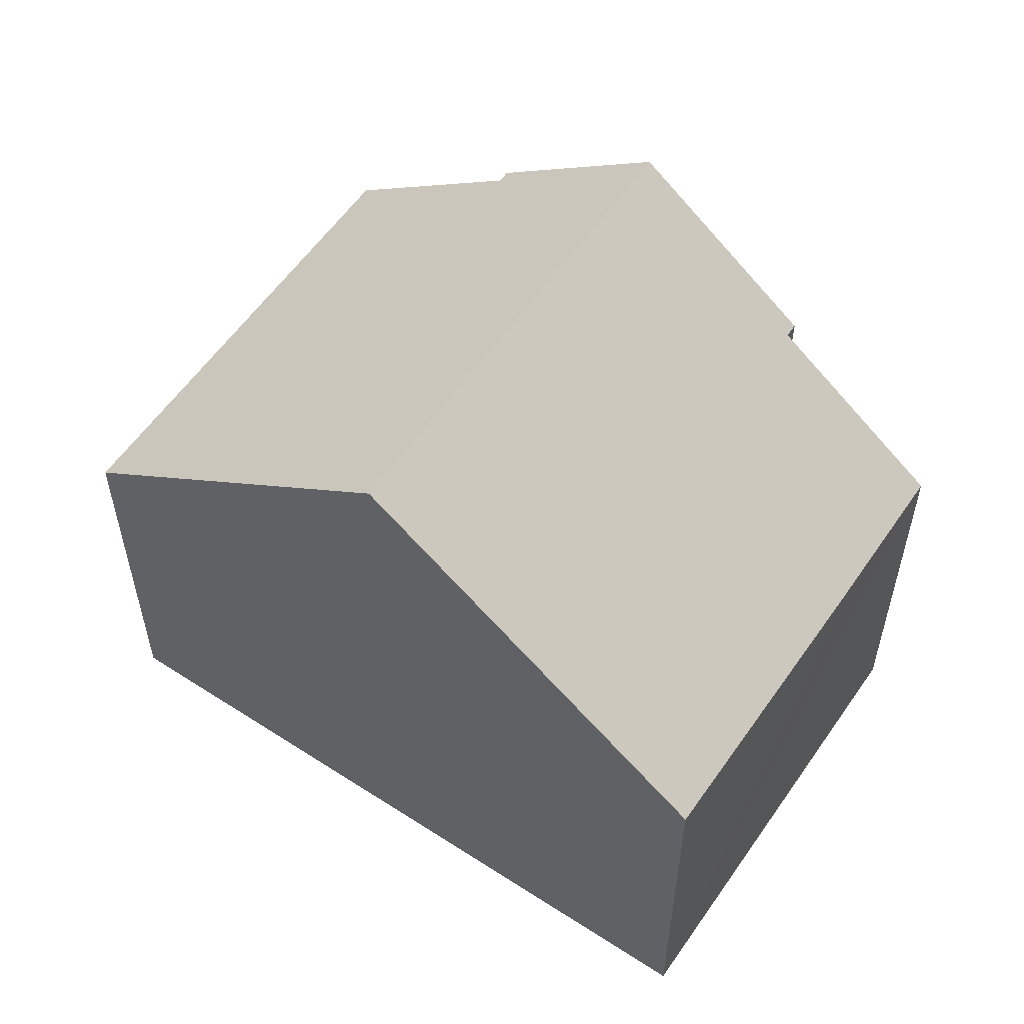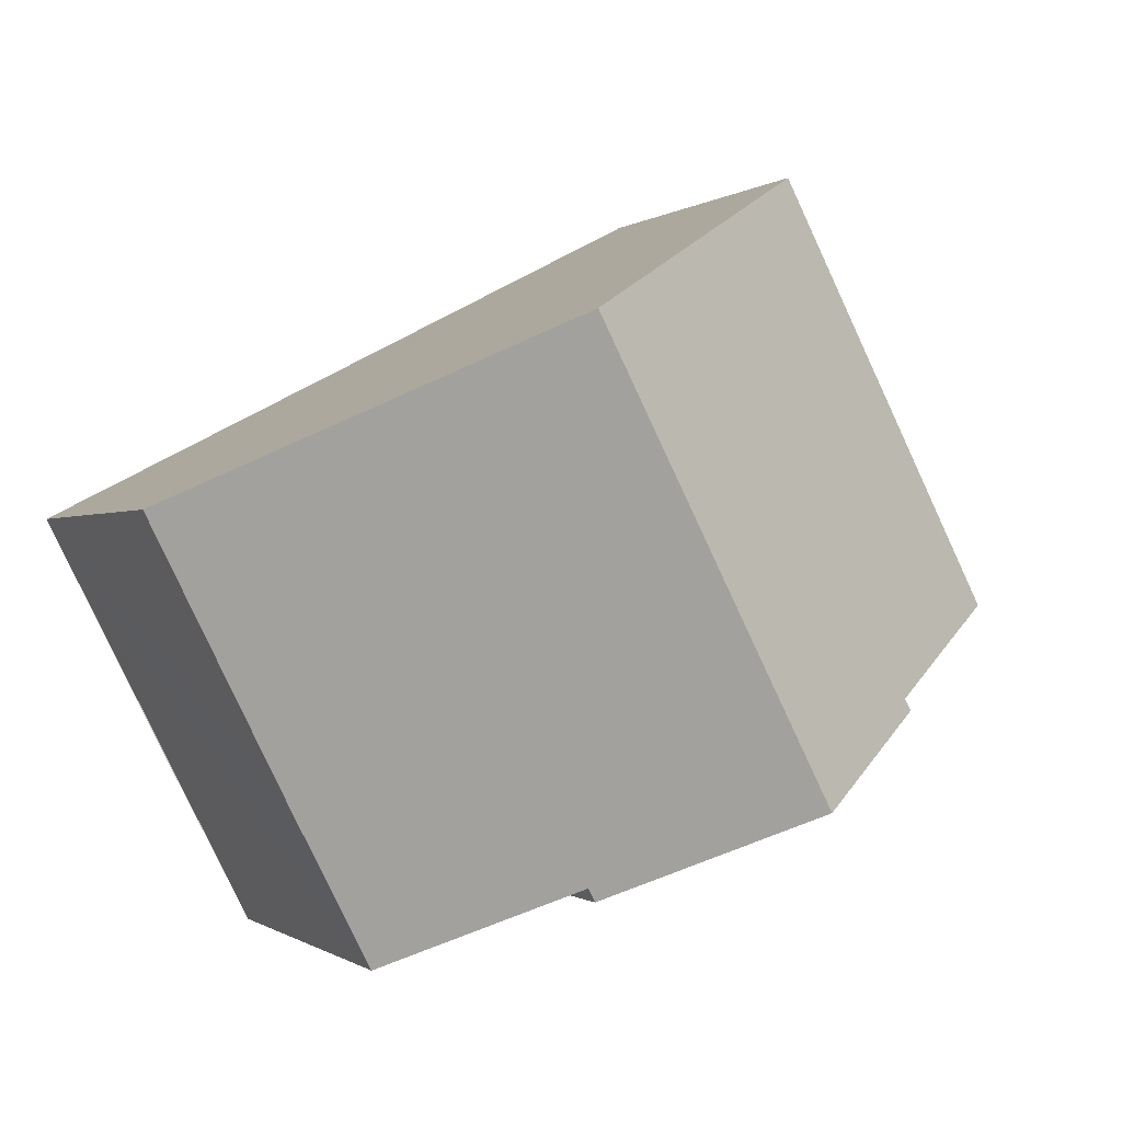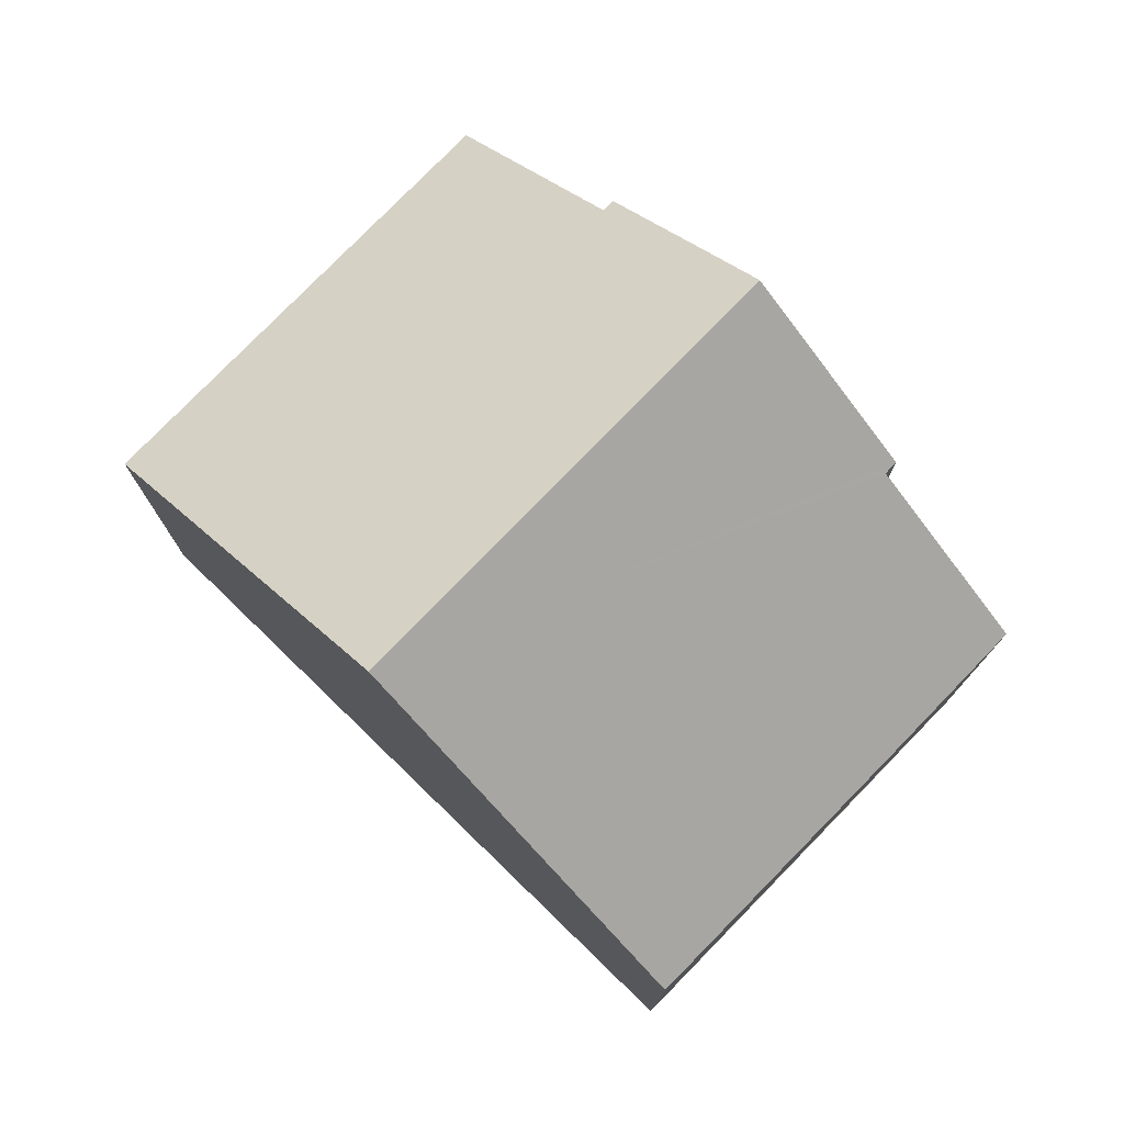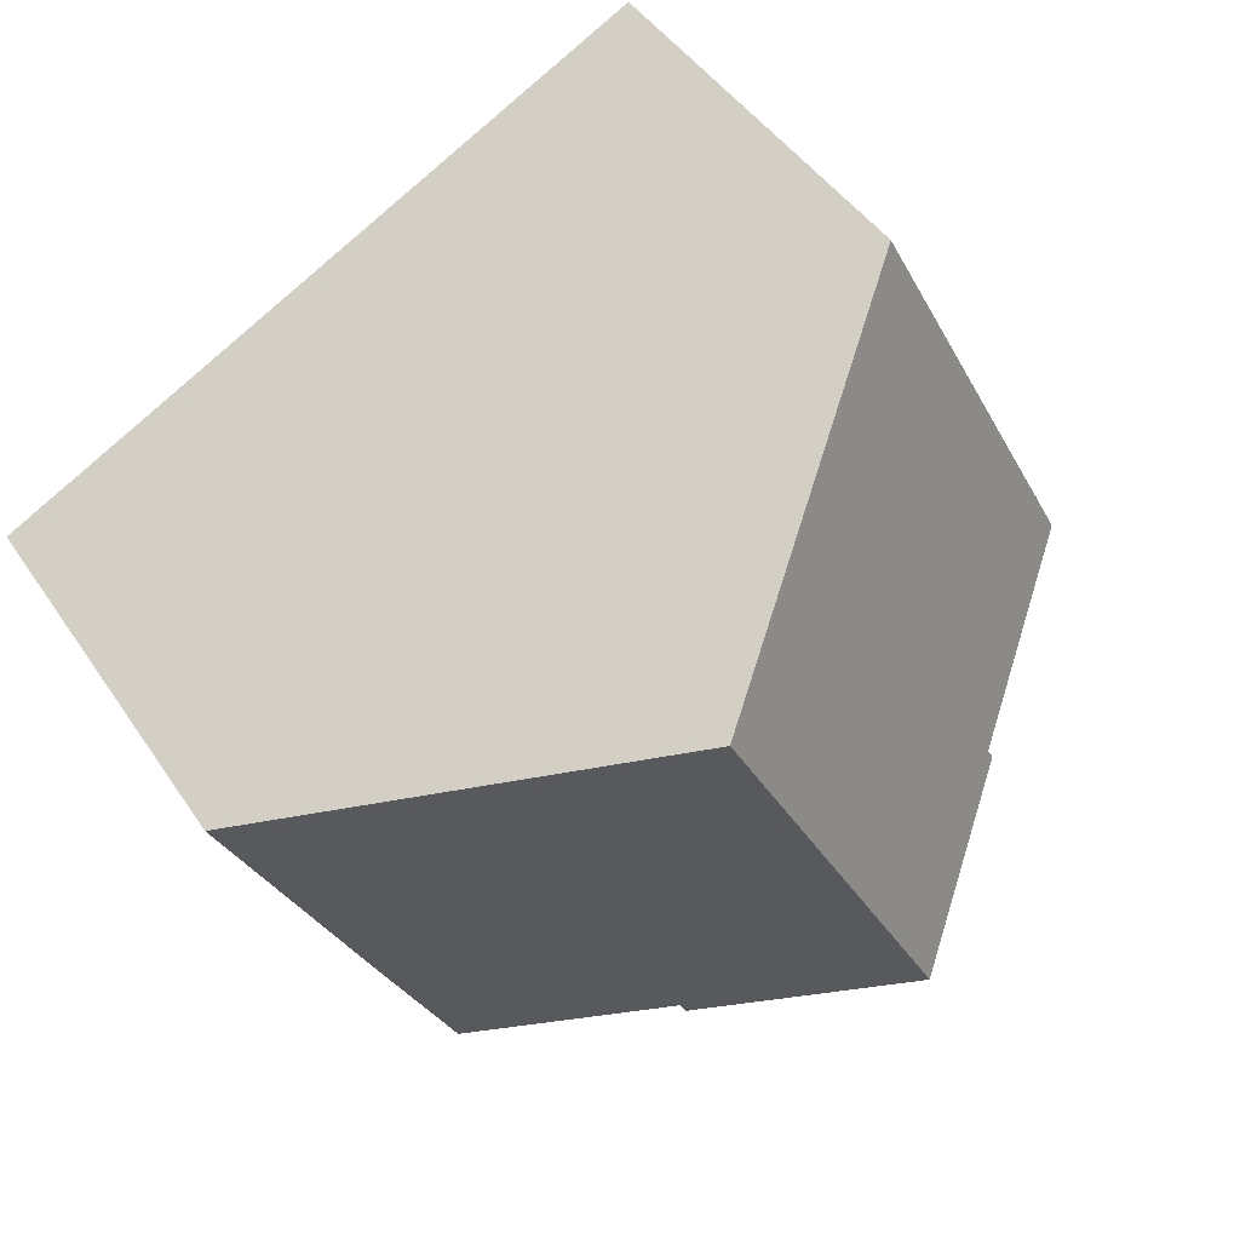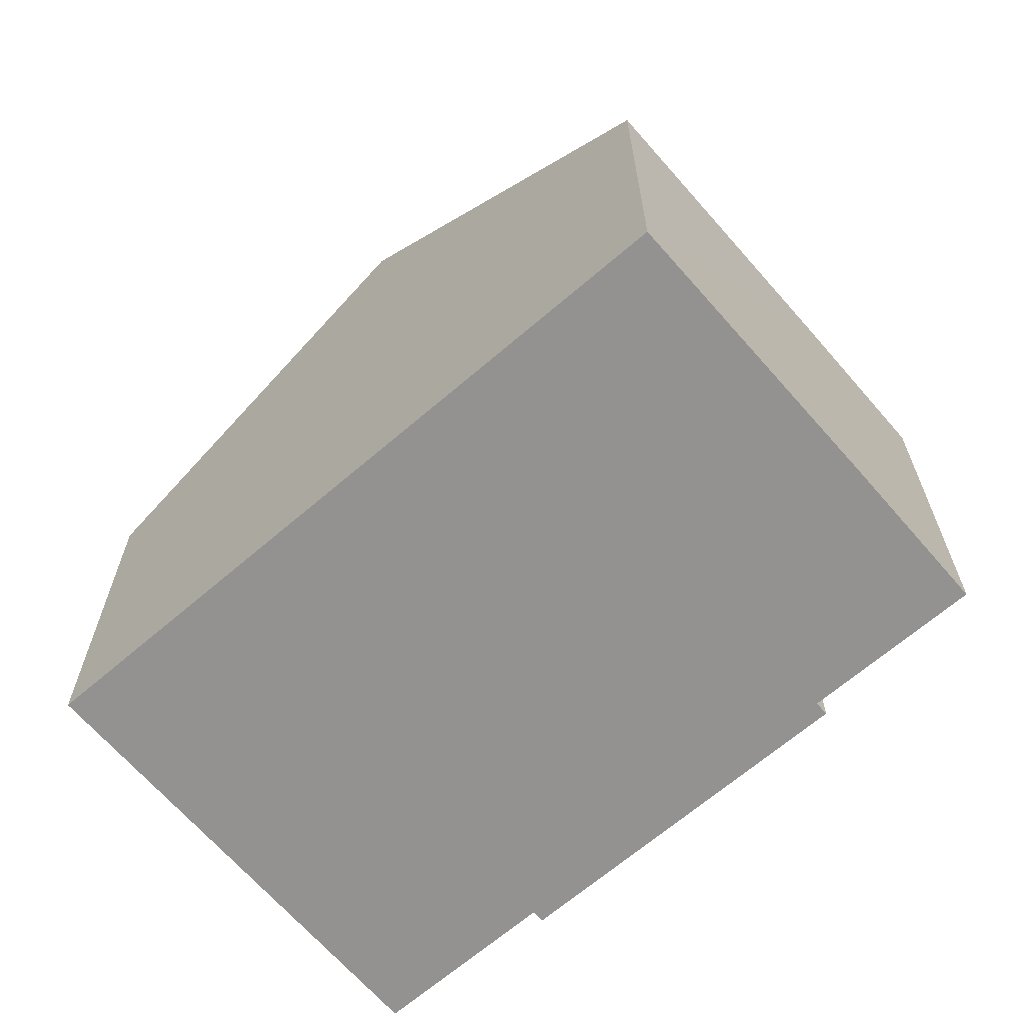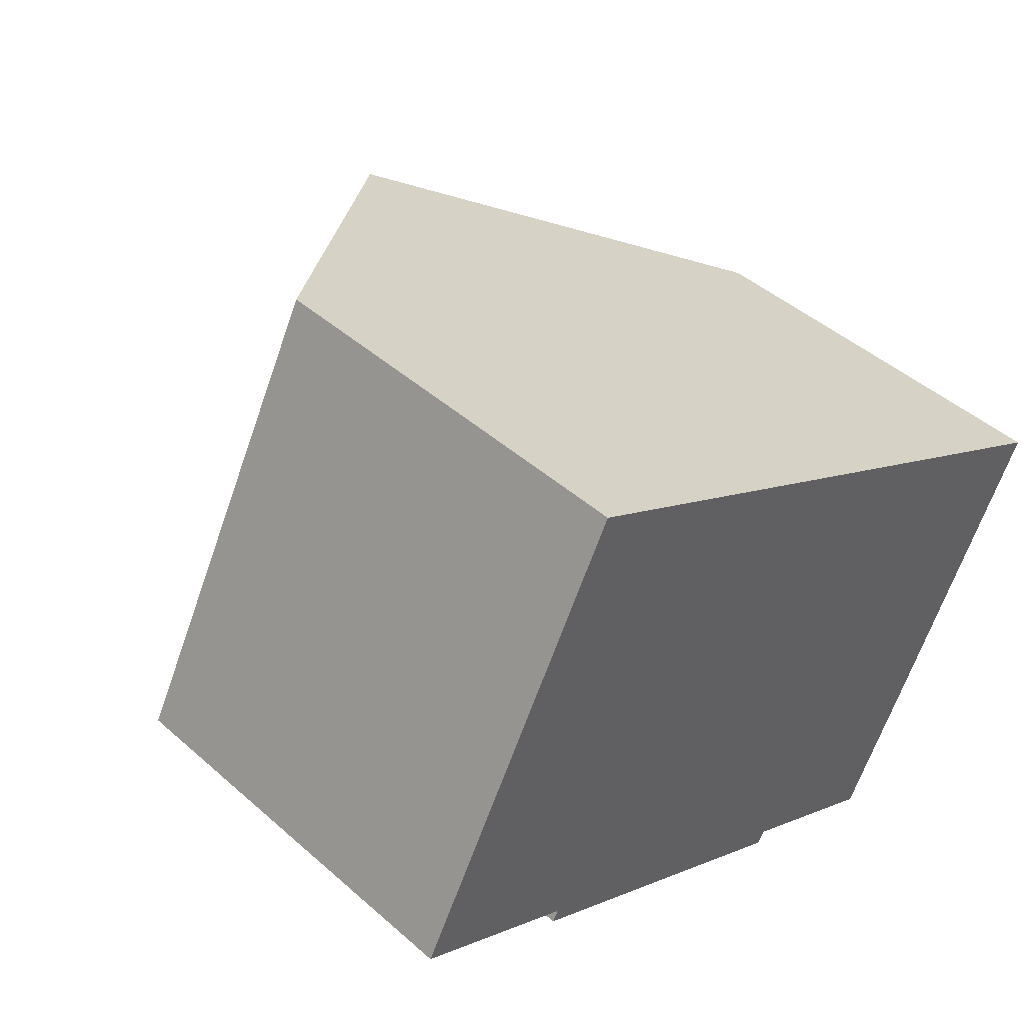
<metadata>
{"format":"obj","ext":"obj","renderer":"f3d","projection":"perspective","resolution":1024,"background":"white","views":[{"elev":57.1,"azim":61.3,"up":"+Y"},{"elev":-0.4,"azim":156.9,"up":"+Z"},{"elev":77.4,"azim":71.4,"up":"+Y"},{"elev":45.1,"azim":148.5,"up":"+Z"},{"elev":-66.5,"azim":68.1,"up":"+Y"},{"elev":44.6,"azim":-44.3,"up":"+Z"}]}
</metadata>
<code>
v  3.263 6.03 6.317
v  2.508 8.112 -1.295
v  0 6.03 3.692e-16
v  4.757 10.05 -2.673
v  8.11 10.05 3.817
v  2.419 8.112 -1.466
v  10.88 6.007 -2.769
v  12.95 6.034 1.32
v  9.731 6.007 -4.997
v  7.341 7.991 -3.763
v  7.242 7.99 -3.956
v  0 0 0
v  3.263 -3.868e-16 6.317
v  2.419 8.977e-17 -1.466
v  2.508 7.93e-17 -1.295
v  8.11 -2.337e-16 3.817
v  12.95 -8.083e-17 1.32
v  9.731 3.06e-16 -4.997
v  10.88 1.696e-16 -2.769
v  7.341 2.304e-16 -3.763
v  7.242 2.422e-16 -3.956
v  4.757 1.637e-16 -2.673
g defaultobject
f 1 2 3
f 2 1 4
f 4 1 5
f 4 6 2
f 7 5 8
f 5 7 9
f 5 9 10
f 5 10 11
f 5 11 4
f 12 1 3
f 1 12 13
f 14 2 6
f 2 14 15
f 13 5 1
f 5 13 8
f 8 13 16
f 8 16 17
f 17 7 8
f 7 17 9
f 9 17 18
f 18 17 19
f 20 11 10
f 11 20 21
f 9 20 10
f 20 9 18
f 11 6 4
f 6 11 21
f 6 21 14
f 14 21 22
f 15 3 2
f 3 15 12
f 19 20 18
f 20 19 22
f 22 19 14
f 14 19 17
f 14 17 15
f 15 17 12
f 12 17 16
f 12 16 13
f 22 21 20

</code>
